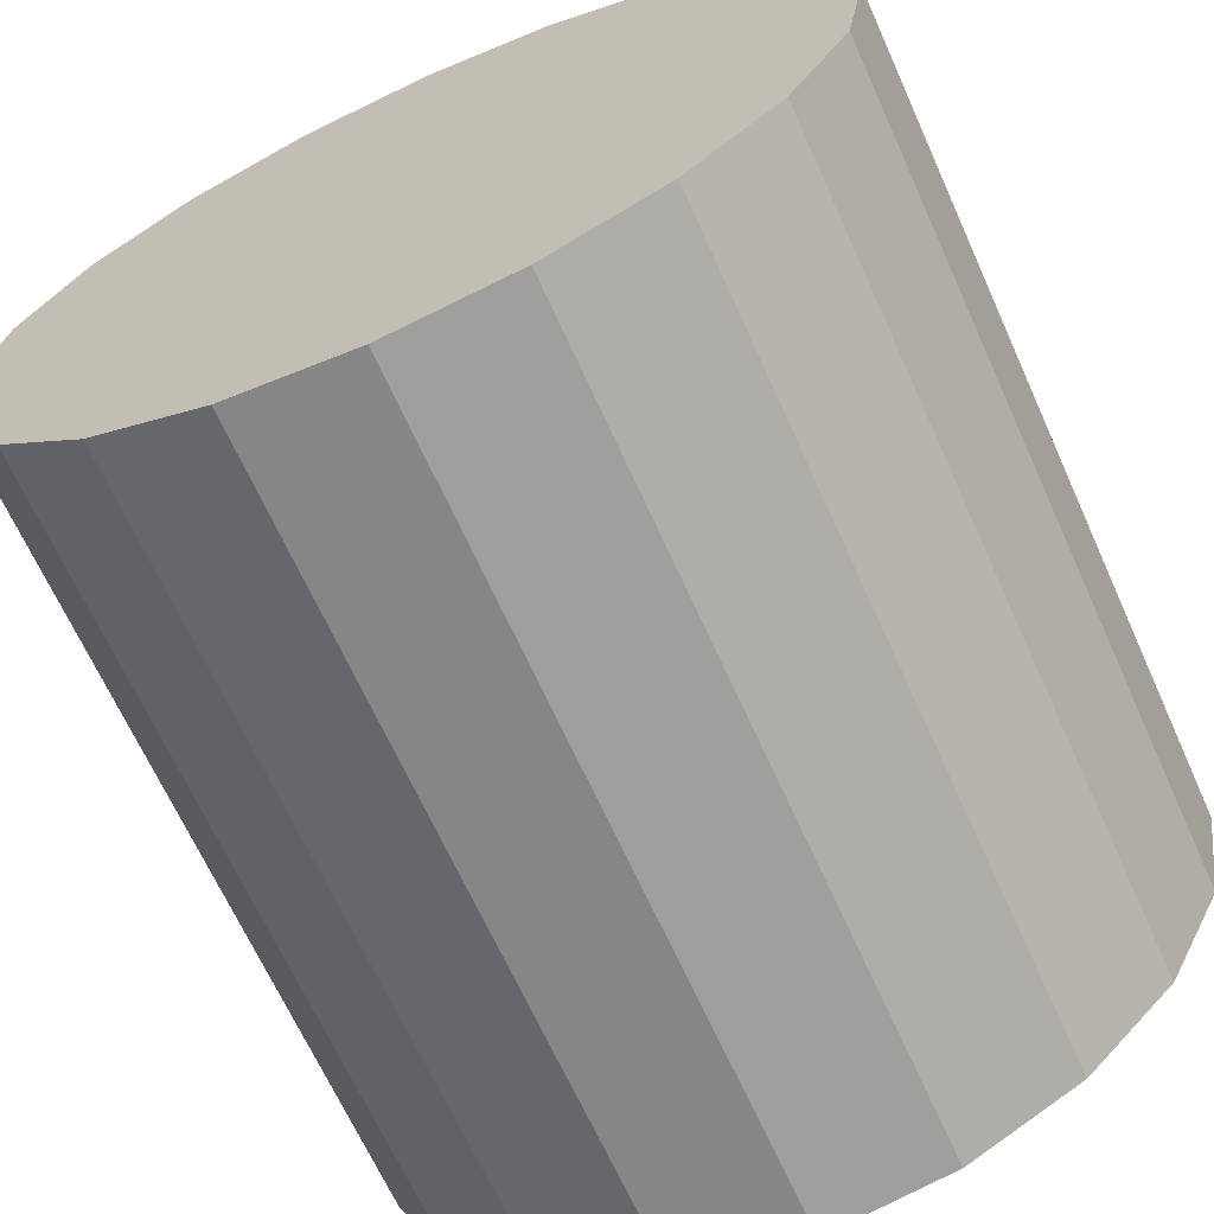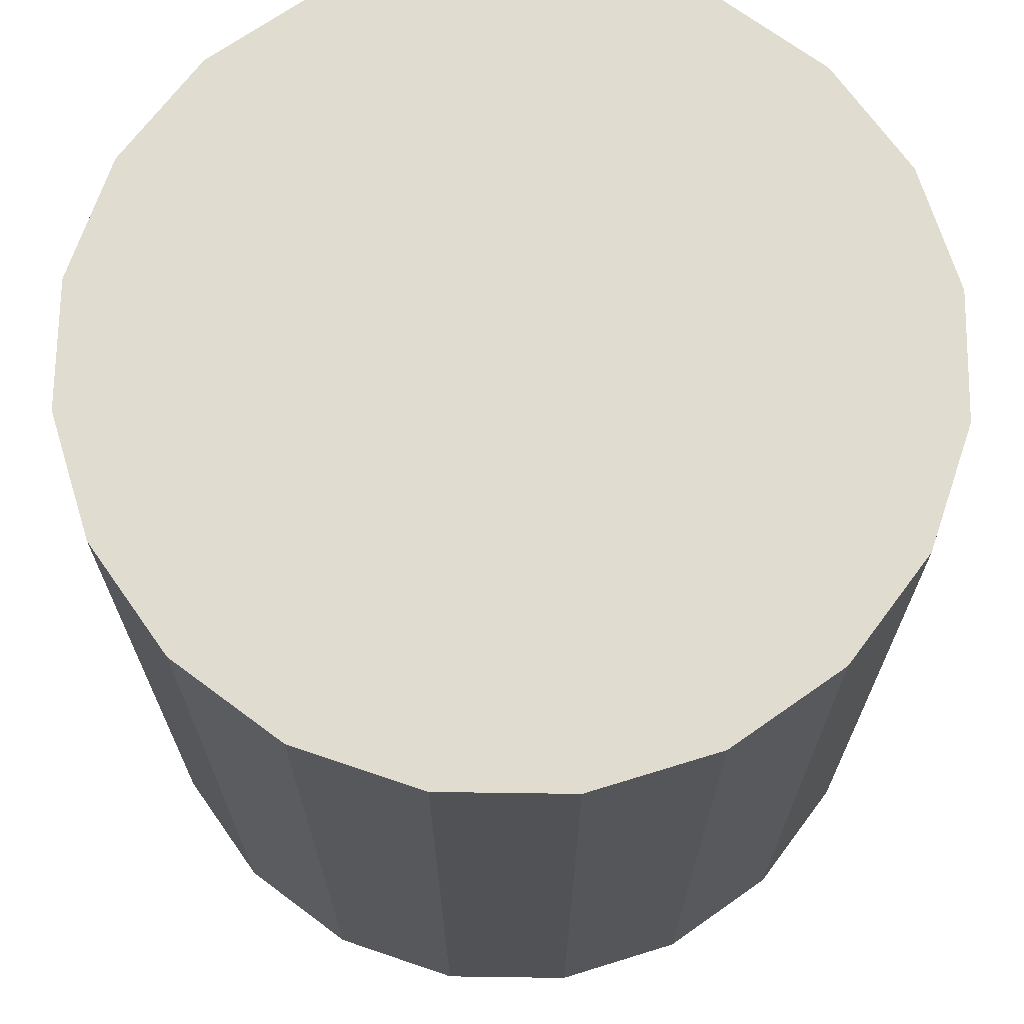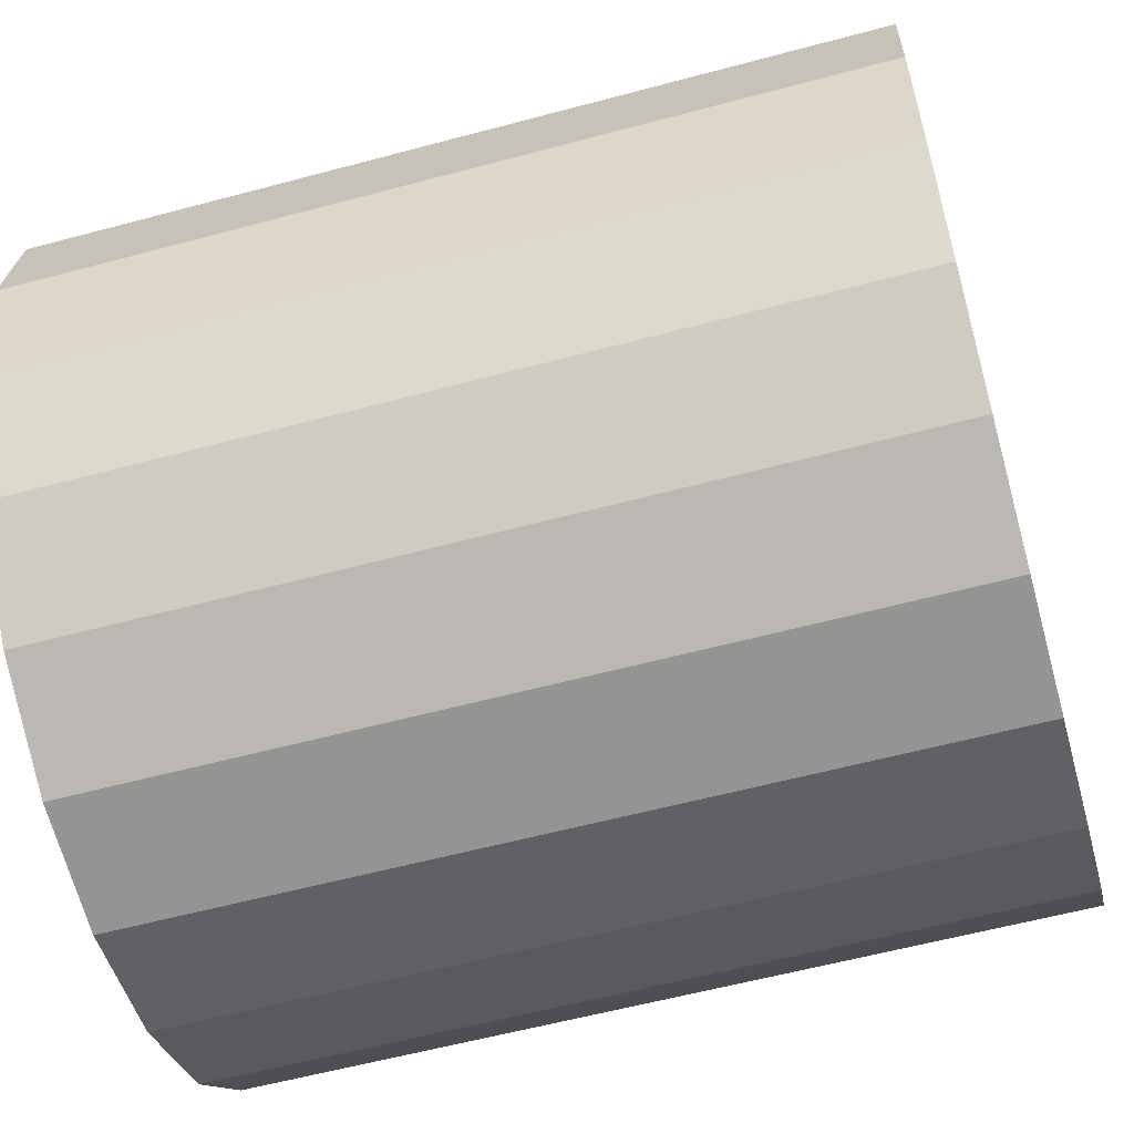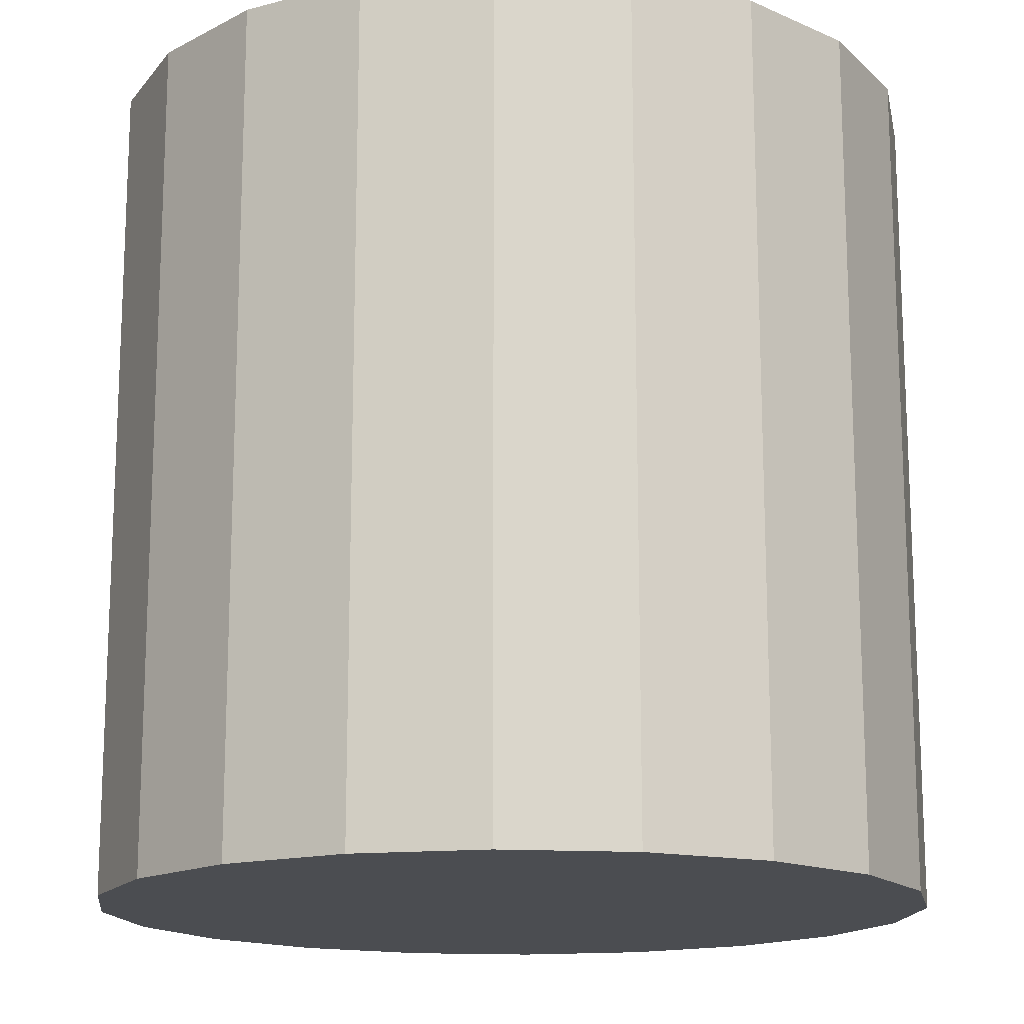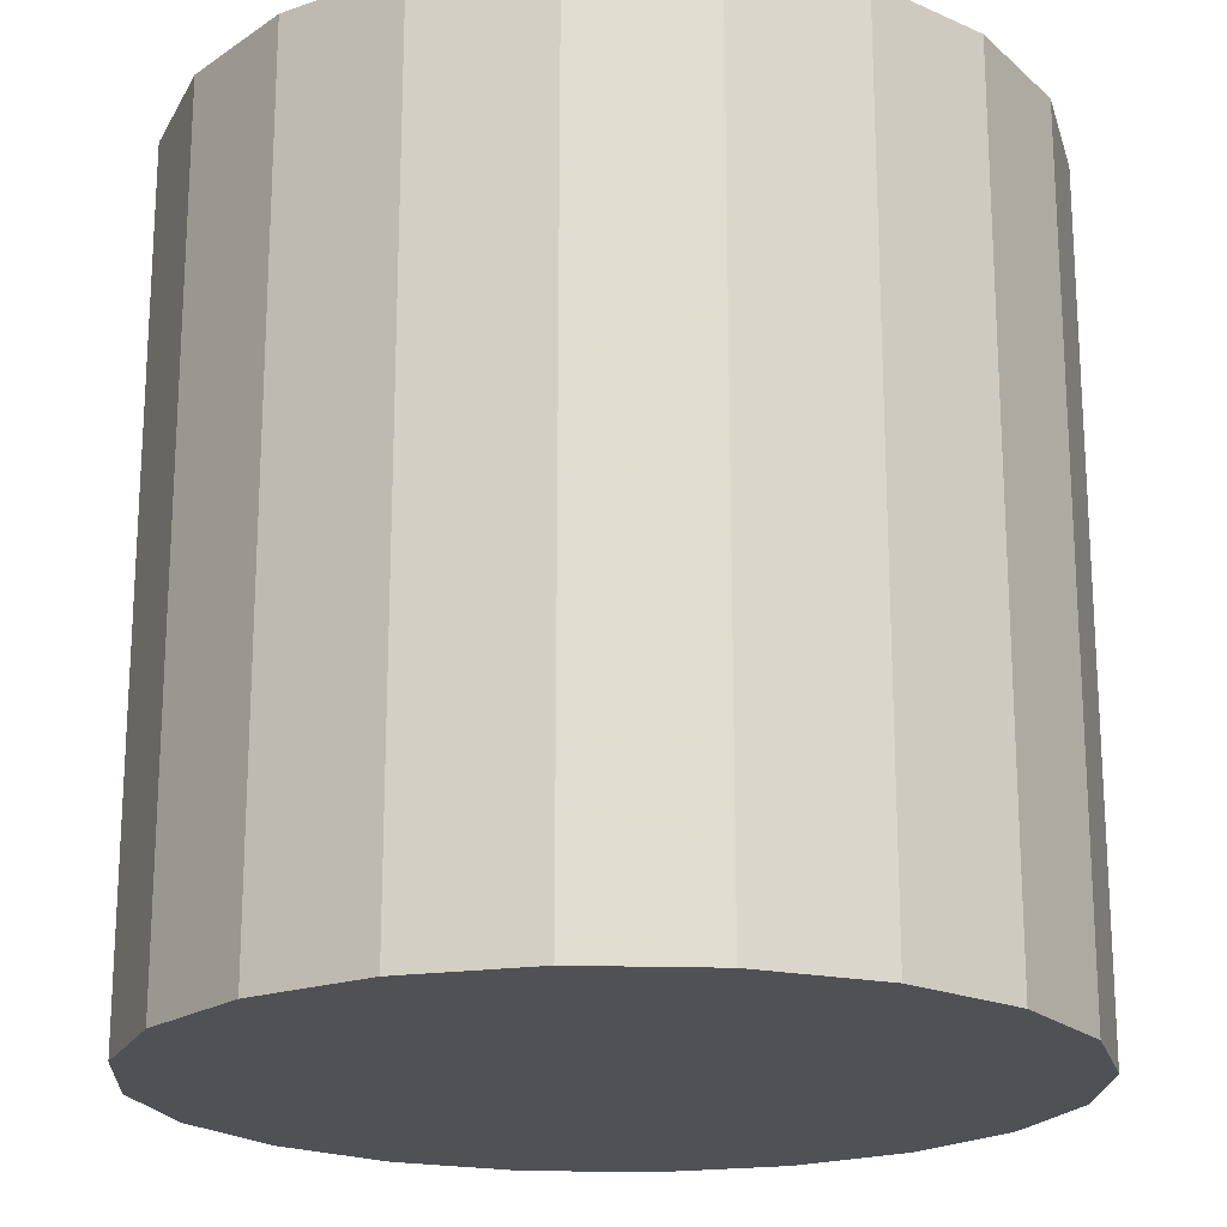
<metadata>
{"format":"obj","ext":"obj","renderer":"f3d","projection":"perspective","resolution":1024,"background":"white","views":[{"elev":-67.2,"azim":24.3,"up":"+Y"},{"elev":69.4,"azim":27.8,"up":"+Z"},{"elev":-58.6,"azim":-74.5,"up":"+Y"},{"elev":-15.6,"azim":146.3,"up":"+Z"},{"elev":-20.0,"azim":167.8,"up":"+Z"}]}
</metadata>
<code>
v -0.309 0.9511 -0.4802
v -0.5878 0.809 -0.4802
v -0.5878 0.809 -0.4734
v -0.309 0.9511 -0.4734
v -0.809 0.5878 -0.4802
v -0.809 0.5878 -0.4734
v -0.9511 0.309 -0.4802
v -0.9511 0.309 -0.4734
v -1 1.192e-07 -0.4802
v -1 1.192e-07 -0.4734
v -0.9511 -0.309 -0.4802
v -0.9511 -0.309 -0.4734
v -0.809 -0.5878 -0.4838
v -0.809 -0.5878 -0.477
v -0.5878 -0.809 -0.4838
v -0.5878 -0.809 -0.477
v -0.309 -0.9511 -0.4838
v -0.309 -0.9511 -0.477
v 1.192e-07 -1 -0.4802
v 1.192e-07 -1 -0.4734
v 0.309 -0.9511 -0.4802
v 0.309 -0.9511 -0.4734
v 0.5878 -0.809 -0.4802
v 0.5878 -0.809 -0.4734
v 0.809 -0.5878 -0.4802
v 0.809 -0.5878 -0.4734
v 0.9511 -0.309 -0.4773
v 0.9511 -0.309 -0.472
v 1 8.941e-08 -0.4752
v 1 8.941e-08 -0.4702
v 0.9511 0.309 -0.472
v 0.9511 0.309 -0.4678
v 0.809 0.5878 -0.47
v 0.809 0.5878 -0.4656
v 0.5878 0.809 -0.47
v 0.5878 0.809 -0.4656
v 0.309 0.9511 -0.47
v 0.309 0.9511 -0.4656
v 1.192e-07 1 -0.4802
v 1.192e-07 1 -0.4734
v -0.309 0.9511 -0.8887
v -0.5878 0.809 -0.8887
v -0.5878 0.809 -0.8804
v -0.309 0.9511 -0.8804
v -0.809 0.5878 -0.8887
v -0.809 0.5878 -0.8804
v -0.9511 0.309 -0.8887
v -0.9511 0.309 -0.8804
v -1 1.192e-07 -0.8887
v -1 1.192e-07 -0.8804
v -0.9511 -0.309 -0.8887
v -0.9511 -0.309 -0.8804
v -0.809 -0.5878 -0.8897
v -0.809 -0.5878 -0.8815
v -0.5878 -0.809 -0.8897
v -0.5878 -0.809 -0.8815
v -0.309 -0.9511 -0.8897
v -0.309 -0.9511 -0.8815
v 1.192e-07 -1 -0.8887
v 1.192e-07 -1 -0.8804
v 0.309 -0.9511 -0.8887
v 0.309 -0.9511 -0.8804
v 0.5878 -0.809 -0.8887
v 0.5878 -0.809 -0.8804
v 0.809 -0.5878 -0.8887
v 0.809 -0.5878 -0.8804
v 0.9511 -0.309 -0.8878
v 0.9511 -0.309 -0.8795
v 1 8.941e-08 -0.8872
v 1 8.941e-08 -0.8788
v 0.9511 0.309 -0.8863
v 0.9511 0.309 -0.8778
v 0.809 0.5878 -0.8857
v 0.809 0.5878 -0.8772
v 0.5878 0.809 -0.8857
v 0.5878 0.809 -0.8772
v 0.309 0.9511 -0.8857
v 0.309 0.9511 -0.8772
v 1.192e-07 1 -0.8887
v 1.192e-07 1 -0.8804
v 1.192e-07 1 -0.002041
v -0.309 0.9511 -0.002041
v -0.309 0.9511 0.01296
v 1.192e-07 1 0.01296
v 0.309 0.9511 0.003258
v 0.309 0.9511 0.01818
v 0.5878 0.809 0.003258
v 0.5878 0.809 0.01818
v 0.809 0.5878 0.003258
v 0.809 0.5878 0.01818
v 0.9511 0.309 0.001814
v 0.9511 0.309 0.01675
v 1 8.941e-08 0.0001779
v 1 8.941e-08 0.01514
v 0.9511 -0.309 -0.001072
v 0.9511 -0.309 0.01391
v 0.809 -0.5878 -0.002041
v 0.809 -0.5878 0.01296
v 0.5878 -0.809 -0.002041
v 0.5878 -0.809 0.01296
v 0.309 -0.9511 -0.002041
v 0.309 -0.9511 0.01296
v 1.192e-07 -1 -0.002041
v 1.192e-07 -1 0.01296
v -0.309 -0.9511 -0.0045
v -0.309 -0.9511 0.01053
v -0.5878 -0.809 -0.0045
v -0.5878 -0.809 0.01053
v -0.809 -0.5878 -0.0045
v -0.809 -0.5878 0.01053
v -0.9511 -0.309 -0.002041
v -0.9511 -0.309 0.01296
v -1 1.192e-07 -0.002041
v -1 1.192e-07 0.01296
v -0.9511 0.309 -0.002041
v -0.9511 0.309 0.01296
v -0.809 0.5878 -0.002041
v -0.809 0.5878 0.01296
v -0.5878 0.809 -0.002041
v -0.5878 0.809 0.01296
v 1.192e-07 1 0.323
v -0.309 0.9511 0.323
v -0.309 0.9511 0.3313
v 1.192e-07 1 0.3313
v 0.309 0.9511 0.3266
v 0.309 0.9511 0.3348
v 0.5878 0.809 0.3266
v 0.5878 0.809 0.3348
v 0.809 0.5878 0.3266
v 0.809 0.5878 0.3348
v 0.9511 0.309 0.3256
v 0.9511 0.309 0.3338
v 1 8.941e-08 0.3245
v 1 8.941e-08 0.3328
v 0.9511 -0.309 0.3237
v 0.9511 -0.309 0.332
v 0.809 -0.5878 0.323
v 0.809 -0.5878 0.3313
v 0.5878 -0.809 0.323
v 0.5878 -0.809 0.3313
v 0.309 -0.9511 0.323
v 0.309 -0.9511 0.3313
v 1.192e-07 -1 0.323
v 1.192e-07 -1 0.3313
v -0.309 -0.9511 0.3214
v -0.309 -0.9511 0.3297
v -0.5878 -0.809 0.3214
v -0.5878 -0.809 0.3297
v -0.809 -0.5878 0.3214
v -0.809 -0.5878 0.3297
v -0.9511 -0.309 0.323
v -0.9511 -0.309 0.3313
v -1 1.192e-07 0.323
v -1 1.192e-07 0.3313
v -0.9511 0.309 0.323
v -0.9511 0.309 0.3313
v -0.809 0.5878 0.323
v -0.809 0.5878 0.3313
v -0.5878 0.809 0.323
v -0.5878 0.809 0.3313
v 1.192e-07 1 0.7867
v -0.309 0.9511 0.7867
v -0.309 0.9511 0.7938
v 1.192e-07 1 0.7938
v 0.309 0.9511 0.7878
v 0.309 0.9511 0.7949
v 0.5878 0.809 0.7878
v 0.5878 0.809 0.7949
v 0.809 0.5878 0.7878
v 0.809 0.5878 0.7949
v 0.9511 0.309 0.7875
v 0.9511 0.309 0.7946
v 1 8.941e-08 0.7872
v 1 8.941e-08 0.7942
v 0.9511 -0.309 0.7869
v 0.9511 -0.309 0.794
v 0.809 -0.5878 0.7867
v 0.809 -0.5878 0.7938
v 0.5878 -0.809 0.7867
v 0.5878 -0.809 0.7938
v 0.309 -0.9511 0.7867
v 0.309 -0.9511 0.7938
v 1.192e-07 -1 0.7867
v 1.192e-07 -1 0.7938
v -0.309 -0.9511 0.7862
v -0.309 -0.9511 0.7933
v -0.5878 -0.809 0.7862
v -0.5878 -0.809 0.7933
v -0.809 -0.5878 0.7862
v -0.809 -0.5878 0.7933
v -0.9511 -0.309 0.7867
v -0.9511 -0.309 0.7938
v -1 1.192e-07 0.7867
v -1 1.192e-07 0.7938
v -0.9511 0.309 0.7867
v -0.9511 0.309 0.7938
v -0.809 0.5878 0.7867
v -0.809 0.5878 0.7938
v -0.5878 0.809 0.7867
v -0.5878 0.809 0.7938
v -0.5878 0.809 -1
v -0.309 0.9511 -1
v 1.192e-07 1.192e-07 -1
v -0.809 0.5878 -1
v -0.9511 0.309 -1
v -1 1.192e-07 -1
v -0.9511 -0.309 -1
v -0.809 -0.5878 -1
v -0.5878 -0.809 -1
v -0.309 -0.9511 -1
v 1.192e-07 -1 -1
v 0.309 -0.9511 -1
v 0.5878 -0.809 -1
v 0.809 -0.5878 -1
v 0.9511 -0.309 -1
v 1 8.941e-08 -1
v 0.9511 0.309 -1
v 0.809 0.5878 -1
v 0.5878 0.809 -1
v 0.309 0.9511 -1
v 1.192e-07 1 -1
v -0.309 0.9511 1
v -0.5878 0.809 1
v 1.192e-07 1.192e-07 1
v -0.809 0.5878 1
v -0.9511 0.309 1
v -1 1.192e-07 1
v -0.9511 -0.309 1
v -0.809 -0.5878 1
v -0.5878 -0.809 1
v -0.309 -0.9511 1
v 1.192e-07 -1 1
v 0.309 -0.9511 1
v 0.5878 -0.809 1
v 0.809 -0.5878 1
v 0.9511 -0.309 1
v 1 8.941e-08 1
v 0.9511 0.309 1
v 0.809 0.5878 1
v 0.5878 0.809 1
v 0.309 0.9511 1
v 1.192e-07 1 1
f 1 2 3
f 1 2 44
f 1 3 4
f 1 4 39
f 1 39 80
f 1 44 80
f 2 3 6
f 2 5 6
f 2 5 43
f 2 43 44
f 3 4 119
f 3 6 117
f 3 117 119
f 4 39 40
f 4 40 82
f 4 82 119
f 5 6 8
f 5 7 8
f 5 7 46
f 5 43 46
f 6 8 115
f 6 115 117
f 7 8 10
f 7 9 10
f 7 9 48
f 7 46 48
f 8 10 113
f 8 113 115
f 9 10 12
f 9 11 12
f 9 11 50
f 9 48 50
f 10 12 111
f 10 111 113
f 11 12 14
f 11 13 14
f 11 13 52
f 11 50 52
f 12 14 109
f 12 109 111
f 13 14 16
f 13 15 16
f 13 15 54
f 13 52 54
f 14 16 107
f 14 107 109
f 15 16 18
f 15 17 18
f 15 17 56
f 15 54 56
f 16 18 105
f 16 105 107
f 17 18 20
f 17 19 20
f 17 19 58
f 17 56 58
f 18 20 103
f 18 103 105
f 19 20 22
f 19 21 22
f 19 21 60
f 19 58 60
f 20 22 101
f 20 101 103
f 21 22 24
f 21 23 24
f 21 23 62
f 21 60 62
f 22 24 99
f 22 99 101
f 23 24 26
f 23 25 26
f 23 25 64
f 23 62 64
f 24 26 97
f 24 97 99
f 25 26 28
f 25 27 28
f 25 27 66
f 25 64 66
f 26 28 95
f 26 95 97
f 27 28 30
f 27 29 30
f 27 29 68
f 27 66 68
f 28 30 93
f 28 93 95
f 29 30 32
f 29 31 32
f 29 31 70
f 29 68 70
f 30 32 91
f 30 91 93
f 31 32 34
f 31 33 34
f 31 33 72
f 31 70 72
f 32 34 89
f 32 89 91
f 33 34 36
f 33 35 36
f 33 35 74
f 33 72 74
f 34 36 87
f 34 87 89
f 35 36 38
f 35 37 38
f 35 37 76
f 35 74 76
f 36 38 85
f 36 85 87
f 37 38 40
f 37 39 40
f 37 39 78
f 37 76 78
f 38 40 81
f 38 81 85
f 39 78 80
f 40 81 82
f 41 42 43
f 41 42 202
f 41 43 44
f 41 44 79
f 41 79 221
f 41 202 221
f 42 43 46
f 42 45 46
f 42 45 201
f 42 201 202
f 44 79 80
f 45 46 48
f 45 47 48
f 45 47 204
f 45 201 204
f 47 48 50
f 47 49 50
f 47 49 205
f 47 204 205
f 49 50 52
f 49 51 52
f 49 51 206
f 49 205 206
f 51 52 54
f 51 53 54
f 51 53 207
f 51 206 207
f 53 54 56
f 53 55 56
f 53 55 208
f 53 207 208
f 55 56 58
f 55 57 58
f 55 57 209
f 55 208 209
f 57 58 60
f 57 59 60
f 57 59 210
f 57 209 210
f 59 60 62
f 59 61 62
f 59 61 211
f 59 210 211
f 61 62 64
f 61 63 64
f 61 63 212
f 61 211 212
f 63 64 66
f 63 65 66
f 63 65 213
f 63 212 213
f 65 66 68
f 65 67 68
f 65 67 214
f 65 213 214
f 67 68 70
f 67 69 70
f 67 69 215
f 67 214 215
f 69 70 72
f 69 71 72
f 69 71 216
f 69 215 216
f 71 72 74
f 71 73 74
f 71 73 217
f 71 216 217
f 73 74 76
f 73 75 76
f 73 75 218
f 73 217 218
f 75 76 78
f 75 77 78
f 75 77 219
f 75 218 219
f 77 78 80
f 77 79 80
f 77 79 220
f 77 219 220
f 79 220 221
f 81 82 83
f 81 83 84
f 81 84 85
f 82 83 120
f 82 119 120
f 83 84 122
f 83 120 159
f 83 122 159
f 84 85 86
f 84 86 121
f 84 121 122
f 85 86 87
f 86 87 88
f 86 88 125
f 86 121 125
f 87 88 89
f 88 89 90
f 88 90 127
f 88 125 127
f 89 90 91
f 90 91 92
f 90 92 129
f 90 127 129
f 91 92 93
f 92 93 94
f 92 94 131
f 92 129 131
f 93 94 95
f 94 95 96
f 94 96 133
f 94 131 133
f 95 96 97
f 96 97 98
f 96 98 135
f 96 133 135
f 97 98 99
f 98 99 100
f 98 100 137
f 98 135 137
f 99 100 101
f 100 101 102
f 100 102 139
f 100 137 139
f 101 102 103
f 102 103 104
f 102 104 141
f 102 139 141
f 103 104 105
f 104 105 106
f 104 106 143
f 104 141 143
f 105 106 107
f 106 107 108
f 106 108 145
f 106 143 145
f 107 108 109
f 108 109 110
f 108 110 147
f 108 145 147
f 109 110 111
f 110 111 112
f 110 112 149
f 110 147 149
f 111 112 113
f 112 113 114
f 112 114 151
f 112 149 151
f 113 114 115
f 114 115 116
f 114 116 153
f 114 151 153
f 115 116 117
f 116 117 118
f 116 118 155
f 116 153 155
f 117 118 119
f 118 119 120
f 118 120 157
f 118 155 157
f 120 157 159
f 121 122 123
f 121 123 124
f 121 124 125
f 122 123 160
f 122 159 160
f 123 124 162
f 123 160 199
f 123 162 199
f 124 125 126
f 124 126 161
f 124 161 162
f 125 126 127
f 126 127 128
f 126 128 165
f 126 161 165
f 127 128 129
f 128 129 130
f 128 130 167
f 128 165 167
f 129 130 131
f 130 131 132
f 130 132 169
f 130 167 169
f 131 132 133
f 132 133 134
f 132 134 171
f 132 169 171
f 133 134 135
f 134 135 136
f 134 136 173
f 134 171 173
f 135 136 137
f 136 137 138
f 136 138 175
f 136 173 175
f 137 138 139
f 138 139 140
f 138 140 177
f 138 175 177
f 139 140 141
f 140 141 142
f 140 142 179
f 140 177 179
f 141 142 143
f 142 143 144
f 142 144 181
f 142 179 181
f 143 144 145
f 144 145 146
f 144 146 183
f 144 181 183
f 145 146 147
f 146 147 148
f 146 148 185
f 146 183 185
f 147 148 149
f 148 149 150
f 148 150 187
f 148 185 187
f 149 150 151
f 150 151 152
f 150 152 189
f 150 187 189
f 151 152 153
f 152 153 154
f 152 154 191
f 152 189 191
f 153 154 155
f 154 155 156
f 154 156 193
f 154 191 193
f 155 156 157
f 156 157 158
f 156 158 195
f 156 193 195
f 157 158 159
f 158 159 160
f 158 160 197
f 158 195 197
f 160 197 199
f 161 162 163
f 161 163 164
f 161 164 165
f 162 163 200
f 162 199 200
f 163 164 222
f 163 200 223
f 163 222 223
f 164 165 166
f 164 166 242
f 164 222 242
f 165 166 167
f 166 167 168
f 166 168 241
f 166 241 242
f 167 168 169
f 168 169 170
f 168 170 240
f 168 240 241
f 169 170 171
f 170 171 172
f 170 172 239
f 170 239 240
f 171 172 173
f 172 173 174
f 172 174 238
f 172 238 239
f 173 174 175
f 174 175 176
f 174 176 237
f 174 237 238
f 175 176 177
f 176 177 178
f 176 178 236
f 176 236 237
f 177 178 179
f 178 179 180
f 178 180 235
f 178 235 236
f 179 180 181
f 180 181 182
f 180 182 234
f 180 234 235
f 181 182 183
f 182 183 184
f 182 184 233
f 182 233 234
f 183 184 185
f 184 185 186
f 184 186 232
f 184 232 233
f 185 186 187
f 186 187 188
f 186 188 231
f 186 231 232
f 187 188 189
f 188 189 190
f 188 190 230
f 188 230 231
f 189 190 191
f 190 191 192
f 190 192 229
f 190 229 230
f 191 192 193
f 192 193 194
f 192 194 228
f 192 228 229
f 193 194 195
f 194 195 196
f 194 196 227
f 194 227 228
f 195 196 197
f 196 197 198
f 196 198 226
f 196 226 227
f 197 198 199
f 198 199 200
f 198 200 225
f 198 225 226
f 200 223 225
f 201 202 203
f 201 203 204
f 202 203 221
f 203 204 205
f 203 205 206
f 203 206 207
f 203 207 208
f 203 208 209
f 203 209 210
f 203 210 211
f 203 211 212
f 203 212 213
f 203 213 214
f 203 214 215
f 203 215 216
f 203 216 217
f 203 217 218
f 203 218 219
f 203 219 220
f 203 220 221
f 222 223 224
f 222 224 242
f 223 224 225
f 224 225 226
f 224 226 227
f 224 227 228
f 224 228 229
f 224 229 230
f 224 230 231
f 224 231 232
f 224 232 233
f 224 233 234
f 224 234 235
f 224 235 236
f 224 236 237
f 224 237 238
f 224 238 239
f 224 239 240
f 224 240 241
f 224 241 242

</code>
